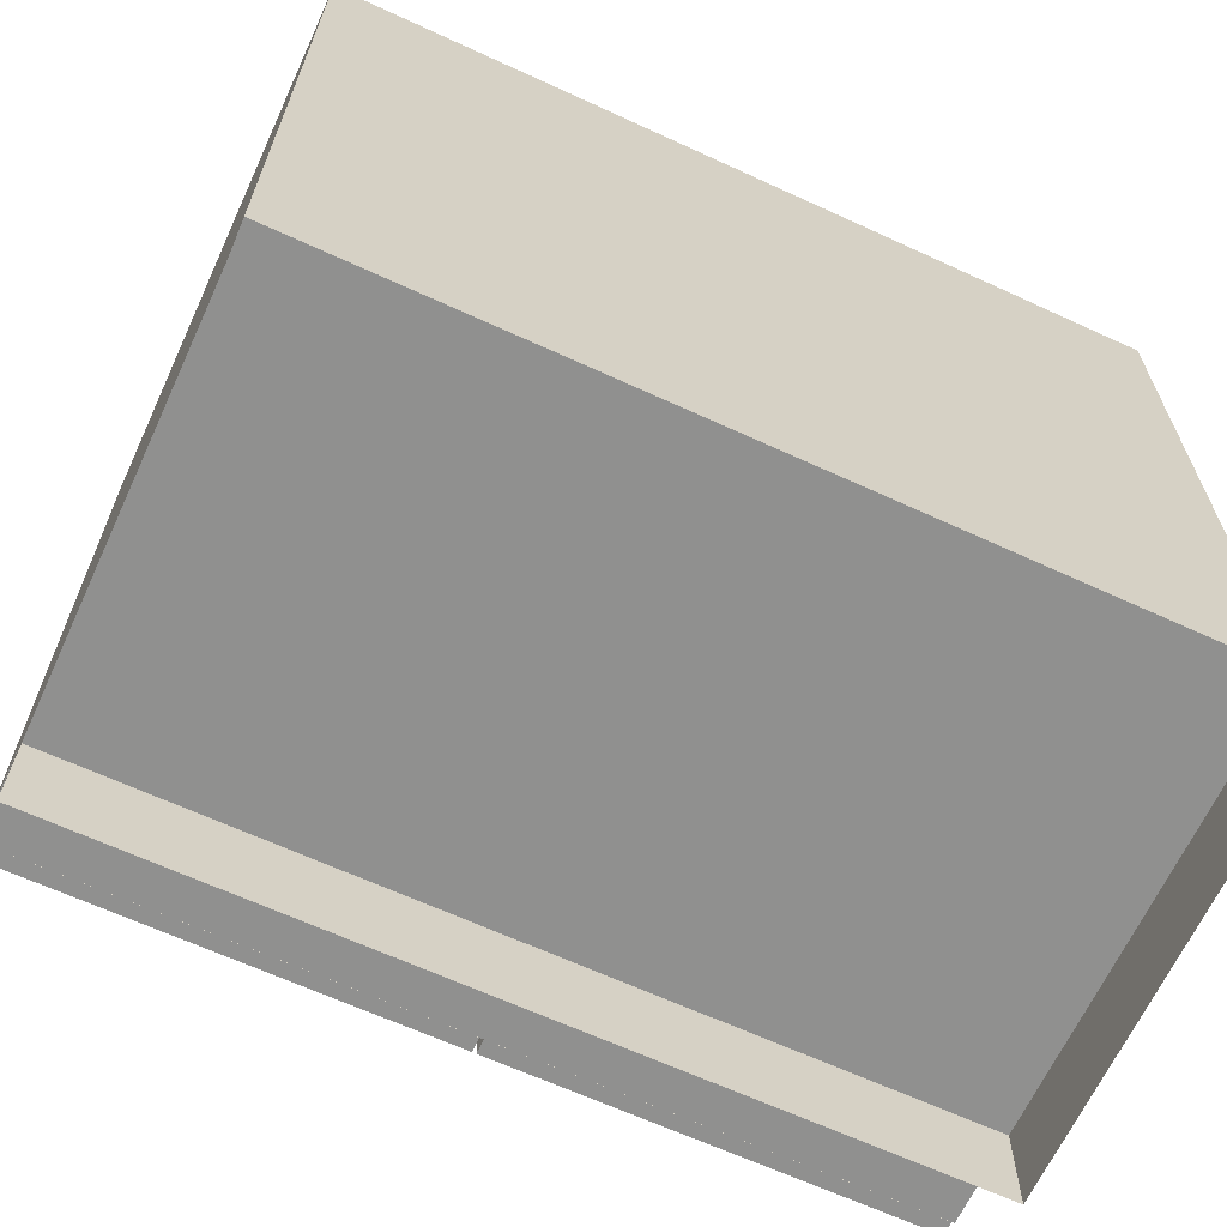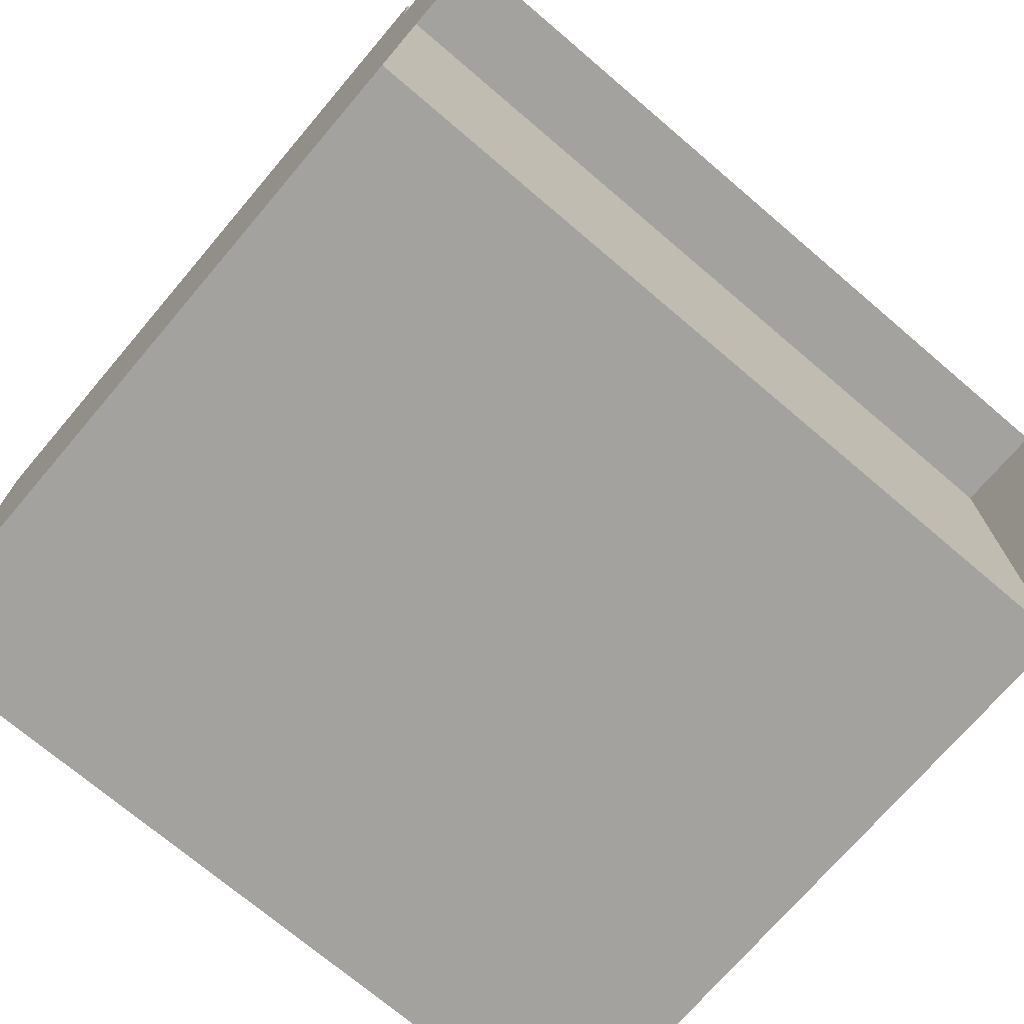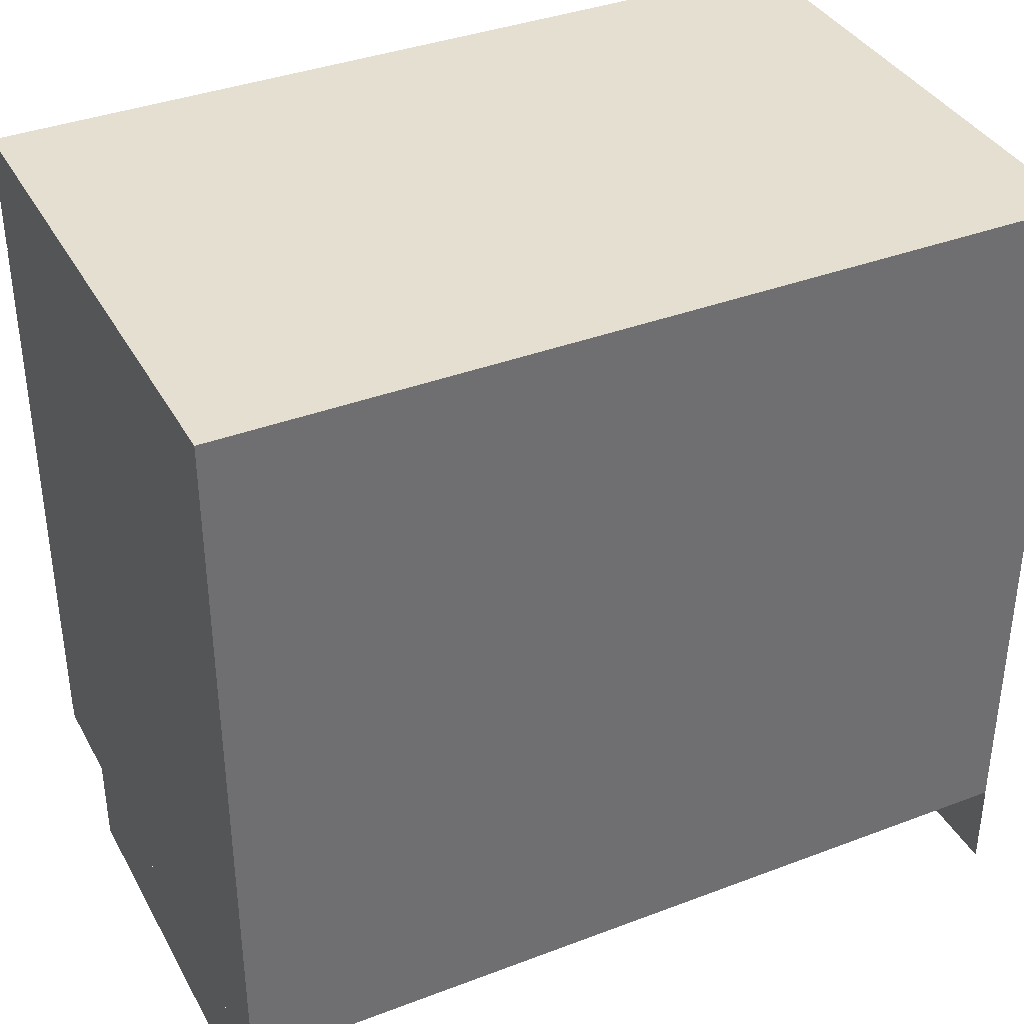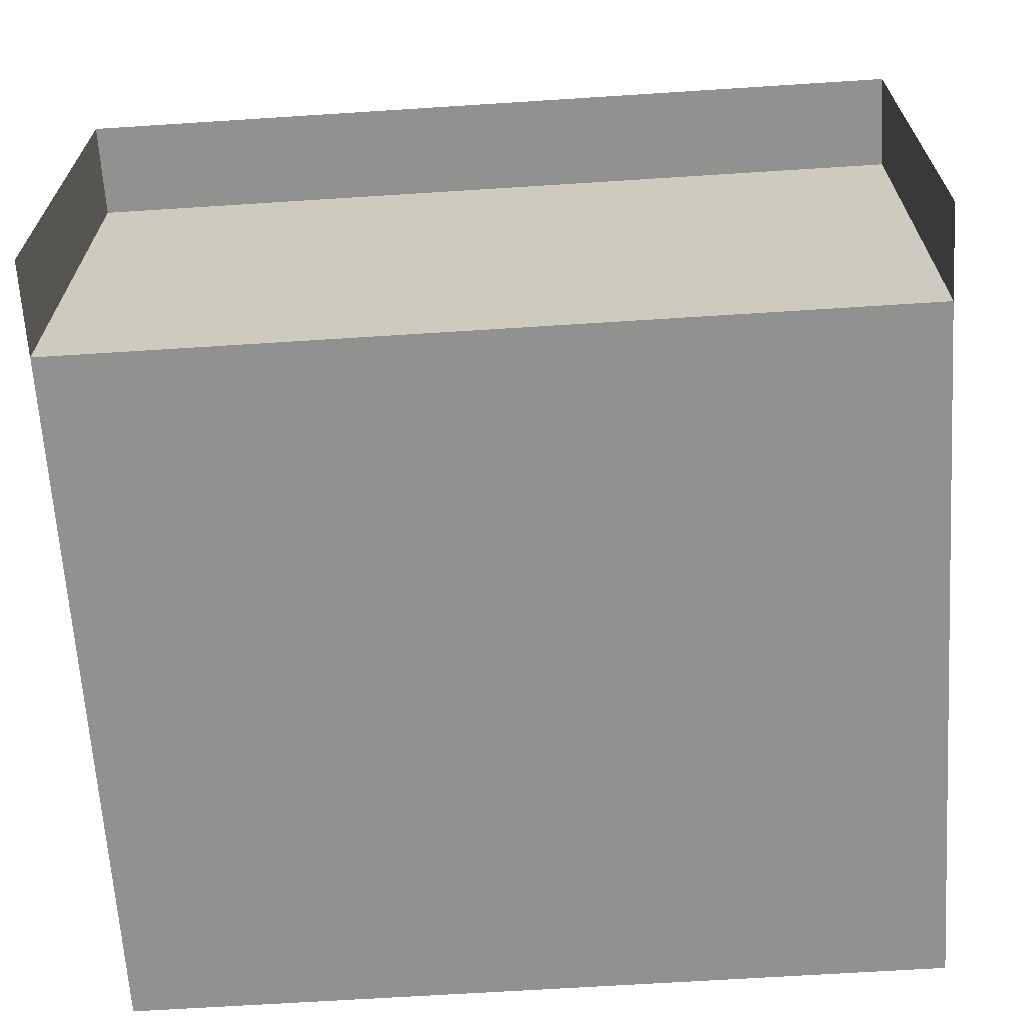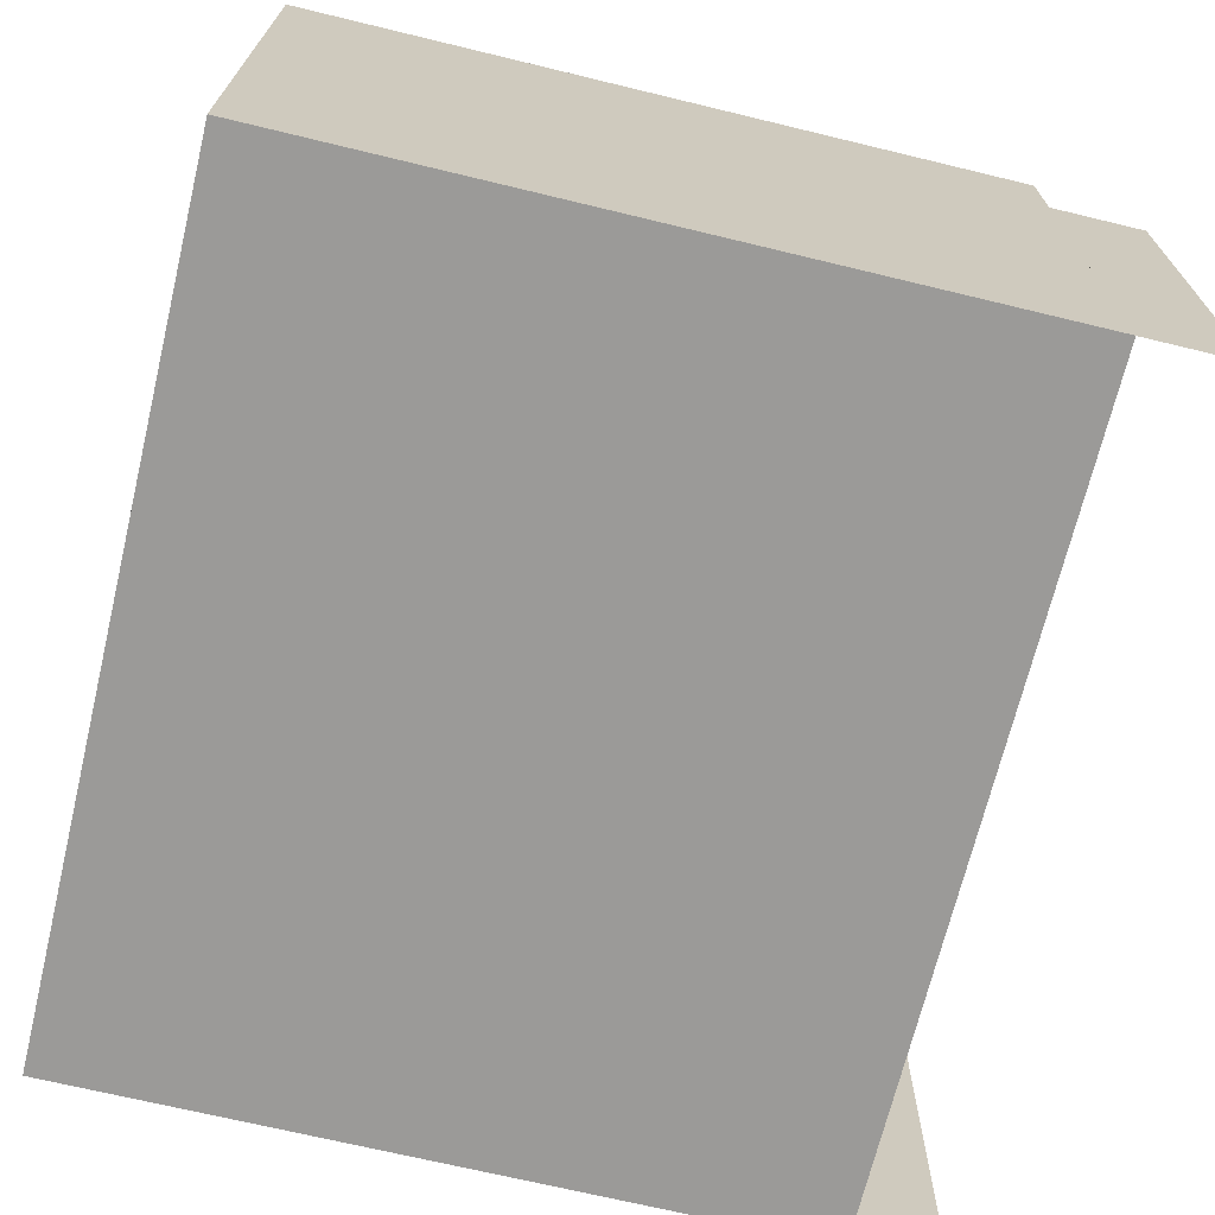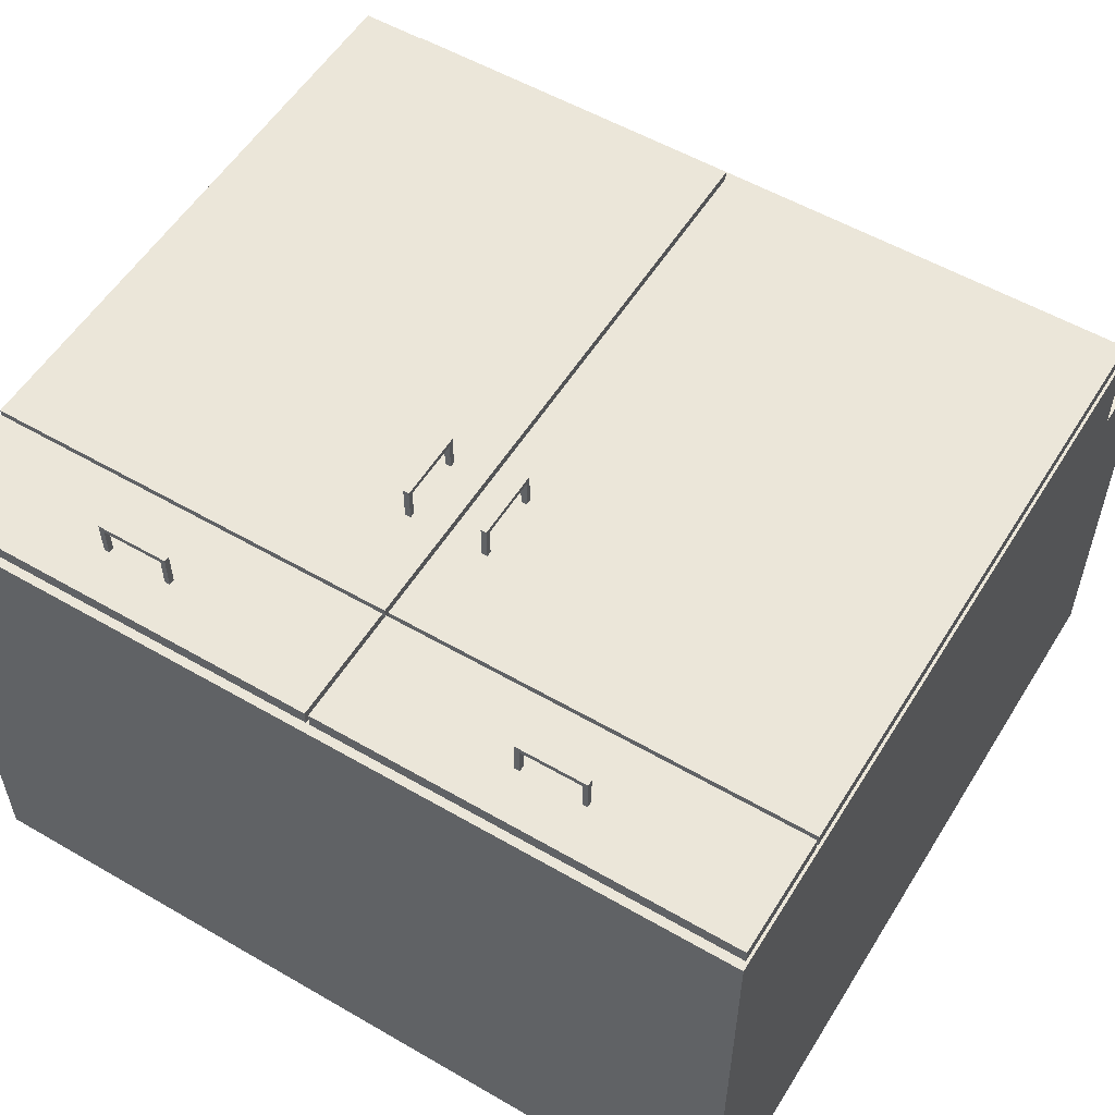
<metadata>
{"format":"obj","ext":"obj","renderer":"f3d","projection":"perspective","resolution":1024,"background":"white","views":[{"elev":-65.6,"azim":155.2,"up":"+Y"},{"elev":-72.4,"azim":-40.4,"up":"+Z"},{"elev":37.3,"azim":154.0,"up":"+Y"},{"elev":-65.9,"azim":3.7,"up":"+Z"},{"elev":-69.4,"azim":-103.6,"up":"+Z"},{"elev":55.2,"azim":-148.6,"up":"+Z"}]}
</metadata>
<code>
v 0.975 0.1306 0.5358
v 0.975 0.025 0.5358
v 0.02501 0.025 0.5358
v 0.02501 0.1306 0.5358
v 0.975 0.1306 0.025
v 0.975 0.025 0.025
v 0.02501 0.025 0.025
v 0.02501 0.1306 0.025
v 0.975 0.9486 0.02548
v 0.975 0.1305 0.02546
v 0.975 0.9485 0.6418
v 0.975 0.1305 0.6418
v 0.9585 0.9321 0.04197
v 0.9585 0.147 0.04195
v 0.9585 0.9321 0.6418
v 0.9585 0.147 0.6418
v 0.04149 0.9321 0.04197
v 0.04149 0.147 0.04195
v 0.04149 0.9321 0.6418
v 0.04149 0.147 0.6418
v 0.025 0.9486 0.02548
v 0.025 0.1305 0.02546
v 0.025 0.9485 0.6418
v 0.025 0.1305 0.6418
v 0.02809 0.803 0.6583
v 0.02809 0.1304 0.6583
v 0.4979 0.1304 0.6583
v 0.4979 0.803 0.6583
v 0.4979 0.803 0.6418
v 0.4979 0.1304 0.6418
v 0.02809 0.1304 0.6418
v 0.02809 0.803 0.6418
v 0.9719 0.803 0.6583
v 0.9719 0.1304 0.6583
v 0.5021 0.1304 0.6583
v 0.5021 0.803 0.6583
v 0.5021 0.803 0.6418
v 0.5021 0.1304 0.6418
v 0.9719 0.1304 0.6418
v 0.9719 0.803 0.6418
v 0.9576 0.8138 0.6418
v 0.04242 0.8138 0.6418
v 0.04242 0.8138 0.04125
v 0.9576 0.8138 0.04126
v 0.9576 0.7973 0.04126
v 0.04242 0.7973 0.04125
v 0.04242 0.7973 0.6418
v 0.9576 0.7973 0.6418
v 0.5082 0.814 0.6418
v 0.5082 0.9321 0.6418
v 0.5082 0.9321 0.04125
v 0.5082 0.814 0.04125
v 0.4917 0.814 0.04125
v 0.4917 0.9321 0.04125
v 0.4917 0.9321 0.6418
v 0.4917 0.814 0.6418
v 0.02809 0.9388 0.6583
v 0.02809 0.8069 0.6583
v 0.4979 0.8069 0.6583
v 0.4979 0.9388 0.6583
v 0.02809 0.9388 0.6418
v 0.02809 0.8069 0.6418
v 0.4979 0.8069 0.6418
v 0.4979 0.9388 0.6418
v 0.9719 0.9388 0.6583
v 0.9719 0.8069 0.6583
v 0.5021 0.8069 0.6583
v 0.5021 0.9388 0.6583
v 0.9719 0.9388 0.6418
v 0.9719 0.8069 0.6418
v 0.5021 0.8069 0.6418
v 0.5021 0.9388 0.6418
v 0.3029 0.8863 0.6583
v 0.3029 0.8863 0.6979
v 0.2237 0.8863 0.6979
v 0.2237 0.8863 0.6583
v 0.2969 0.8863 0.6583
v 0.2969 0.8863 0.6919
v 0.2296 0.8863 0.6919
v 0.2296 0.8863 0.6583
v 0.3029 0.8797 0.6583
v 0.3029 0.8797 0.6979
v 0.2237 0.8797 0.6979
v 0.2237 0.8797 0.6583
v 0.2296 0.8797 0.6583
v 0.2296 0.8797 0.6919
v 0.2969 0.8797 0.6919
v 0.2969 0.8797 0.6583
v 0.6971 0.8863 0.6583
v 0.6971 0.8863 0.6979
v 0.7763 0.8863 0.6979
v 0.7763 0.8863 0.6583
v 0.7031 0.8863 0.6583
v 0.7031 0.8863 0.6919
v 0.7703 0.8863 0.6919
v 0.7703 0.8863 0.6583
v 0.6971 0.8797 0.6583
v 0.6971 0.8797 0.6979
v 0.7763 0.8797 0.6979
v 0.7763 0.8797 0.6583
v 0.7703 0.8797 0.6583
v 0.7703 0.8797 0.6919
v 0.7031 0.8797 0.6919
v 0.7031 0.8797 0.6583
v 0.4519 0.6973 0.6979
v 0.4585 0.6973 0.6979
v 0.4585 0.6973 0.6583
v 0.4519 0.6973 0.6583
v 0.4519 0.6181 0.6979
v 0.4585 0.6181 0.6979
v 0.4519 0.6181 0.6583
v 0.4585 0.6181 0.6583
v 0.4519 0.6241 0.6583
v 0.4585 0.6241 0.6583
v 0.4519 0.6241 0.6919
v 0.4585 0.6241 0.6919
v 0.4519 0.6914 0.6919
v 0.4585 0.6914 0.6919
v 0.4519 0.6914 0.6583
v 0.4585 0.6914 0.6583
v 0.5481 0.6973 0.6979
v 0.5415 0.6973 0.6979
v 0.5415 0.6973 0.6583
v 0.5481 0.6973 0.6583
v 0.5481 0.6181 0.6979
v 0.5415 0.6181 0.6979
v 0.5481 0.6181 0.6583
v 0.5415 0.6181 0.6583
v 0.5481 0.6241 0.6583
v 0.5415 0.6241 0.6583
v 0.5481 0.6241 0.6919
v 0.5415 0.6241 0.6919
v 0.5481 0.6914 0.6919
v 0.5415 0.6914 0.6919
v 0.5481 0.6914 0.6583
v 0.5415 0.6914 0.6583
f 3 2 1
f 4 3 1
f 7 3 4
f 8 7 4
f 2 6 5
f 1 2 5
f 22 24 23
f 21 22 23
f 10 22 21
f 9 10 21
f 12 10 9
f 11 12 9
f 21 23 11
f 9 21 11
f 24 22 10
f 12 24 10
f 20 18 17
f 19 20 17
f 18 14 13
f 17 18 13
f 14 16 15
f 13 14 15
f 19 17 13
f 15 19 13
f 18 20 16
f 14 18 16
f 24 20 19
f 23 24 19
f 11 15 16
f 12 11 16
f 23 19 15
f 11 23 15
f 12 16 20
f 24 12 20
f 26 27 28
f 25 26 28
f 30 31 32
f 29 30 32
f 27 30 29
f 28 27 29
f 25 28 29
f 32 25 29
f 31 26 25
f 32 31 25
f 31 30 27
f 26 31 27
f 35 34 33
f 36 35 33
f 39 38 37
f 40 39 37
f 38 35 36
f 37 38 36
f 36 33 40
f 37 36 40
f 34 39 40
f 33 34 40
f 38 39 34
f 35 38 34
f 43 42 41
f 44 43 41
f 47 46 45
f 48 47 45
f 42 47 48
f 41 42 48
f 51 50 49
f 52 51 49
f 55 54 53
f 56 55 53
f 50 55 56
f 49 50 56
f 58 59 60
f 57 58 60
f 63 62 61
f 64 63 61
f 59 63 64
f 60 59 64
f 57 60 64
f 61 57 64
f 62 58 57
f 61 62 57
f 62 63 59
f 58 62 59
f 67 66 65
f 68 67 65
f 70 71 72
f 69 70 72
f 71 67 68
f 72 71 68
f 68 65 69
f 72 68 69
f 66 70 69
f 65 66 69
f 71 70 66
f 67 71 66
f 82 81 73
f 74 82 73
f 83 82 74
f 75 83 74
f 84 83 75
f 76 84 75
f 85 84 76
f 80 85 76
f 86 85 80
f 79 86 80
f 87 86 79
f 78 87 79
f 88 87 78
f 77 88 78
f 81 88 77
f 73 81 77
f 73 77 78
f 80 76 75
f 79 80 75
f 79 75 74
f 78 79 74
f 73 78 74
f 81 82 87
f 81 87 88
f 82 83 86
f 82 86 87
f 84 85 86
f 83 84 86
f 97 98 90
f 89 97 90
f 98 99 91
f 90 98 91
f 99 100 92
f 91 99 92
f 100 101 96
f 92 100 96
f 101 102 95
f 96 101 95
f 102 103 94
f 95 102 94
f 103 104 93
f 94 103 93
f 104 97 89
f 93 104 89
f 94 93 89
f 92 96 95
f 91 92 95
f 91 95 94
f 90 91 94
f 90 94 89
f 103 98 97
f 104 103 97
f 102 99 98
f 103 102 98
f 101 100 99
f 102 101 99
f 106 107 108
f 105 106 108
f 110 106 105
f 109 110 105
f 112 110 109
f 111 112 109
f 114 112 111
f 113 114 111
f 116 114 113
f 115 116 113
f 118 116 115
f 117 118 115
f 120 118 117
f 119 120 117
f 107 120 119
f 108 107 119
f 108 119 117
f 113 111 109
f 115 113 109
f 115 109 105
f 117 115 105
f 108 117 105
f 107 106 118
f 107 118 120
f 106 110 116
f 106 116 118
f 112 114 116
f 110 112 116
f 123 122 121
f 124 123 121
f 122 126 125
f 121 122 125
f 126 128 127
f 125 126 127
f 128 130 129
f 127 128 129
f 130 132 131
f 129 130 131
f 132 134 133
f 131 132 133
f 134 136 135
f 133 134 135
f 136 123 124
f 135 136 124
f 133 135 124
f 127 129 131
f 125 127 131
f 125 131 133
f 121 125 133
f 121 133 124
f 134 122 123
f 136 134 123
f 132 126 122
f 134 132 122
f 130 128 126
f 132 130 126

</code>
